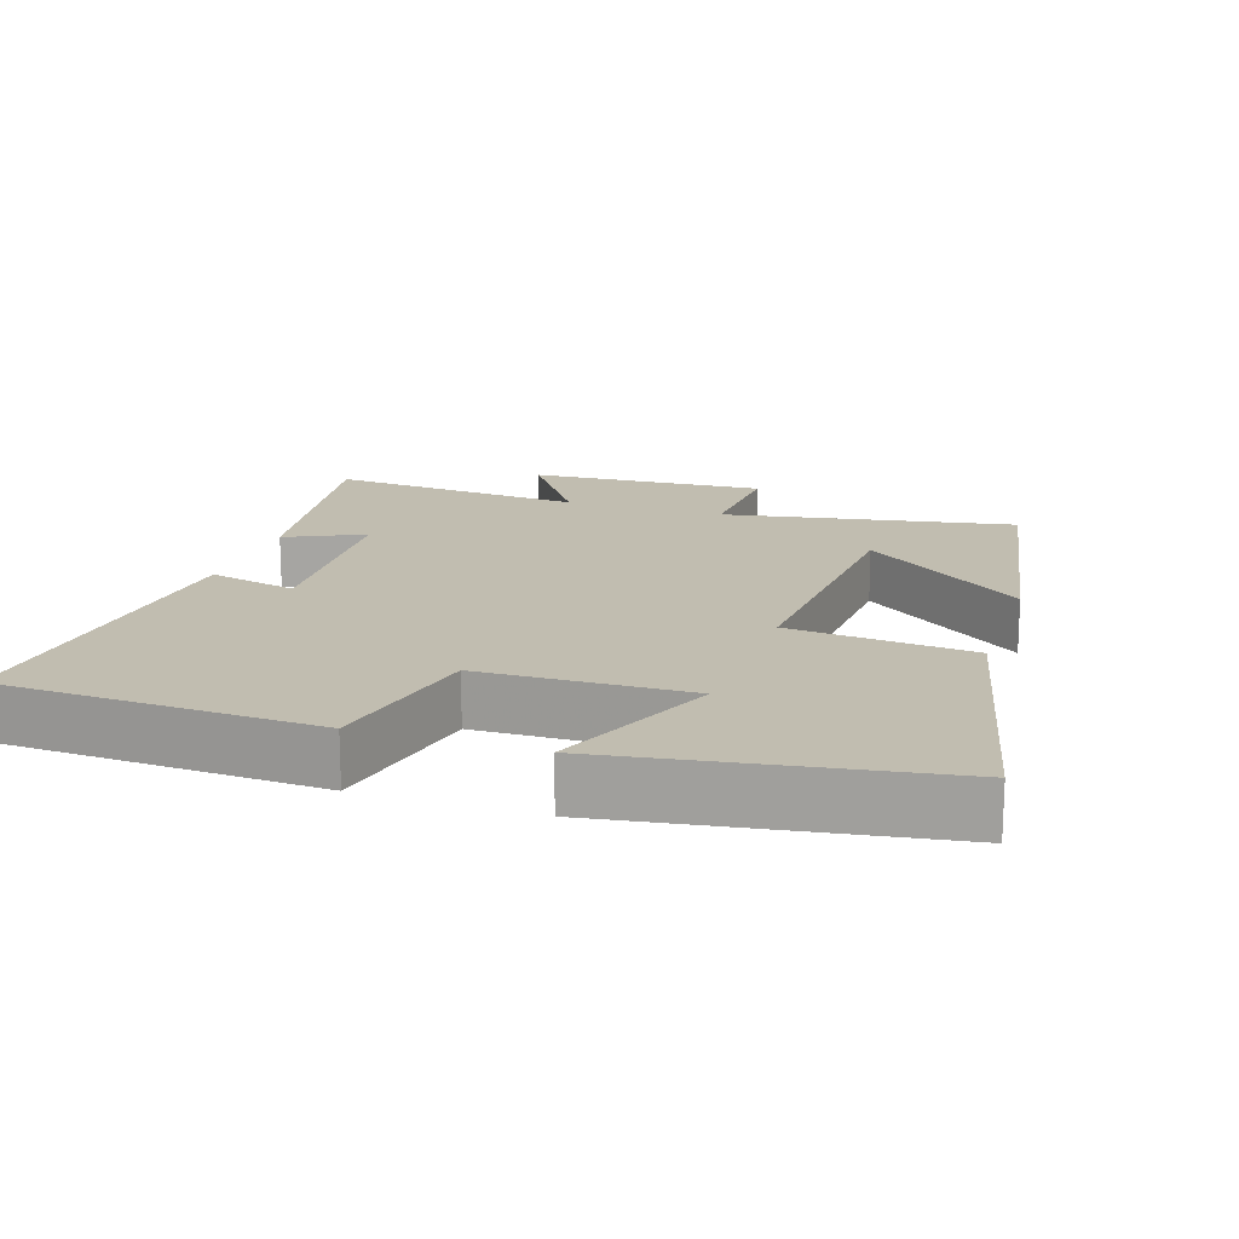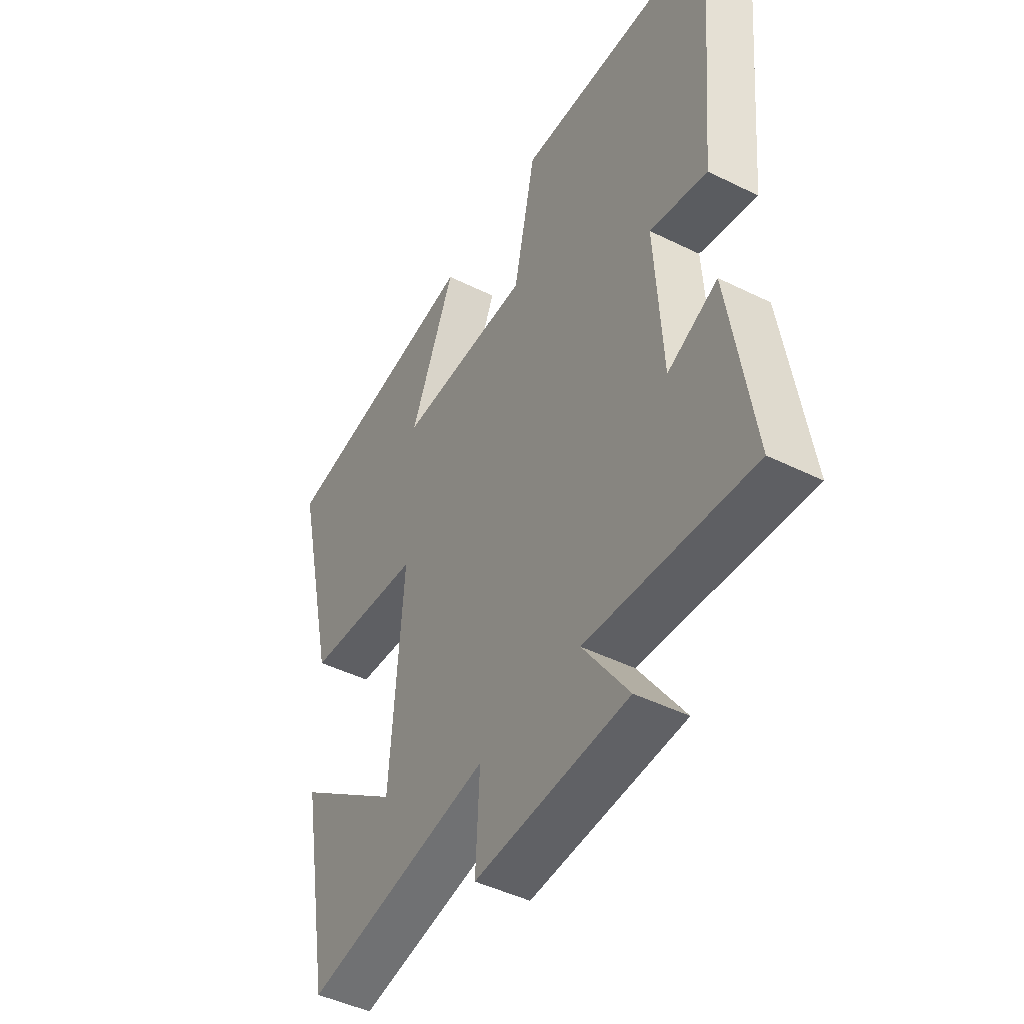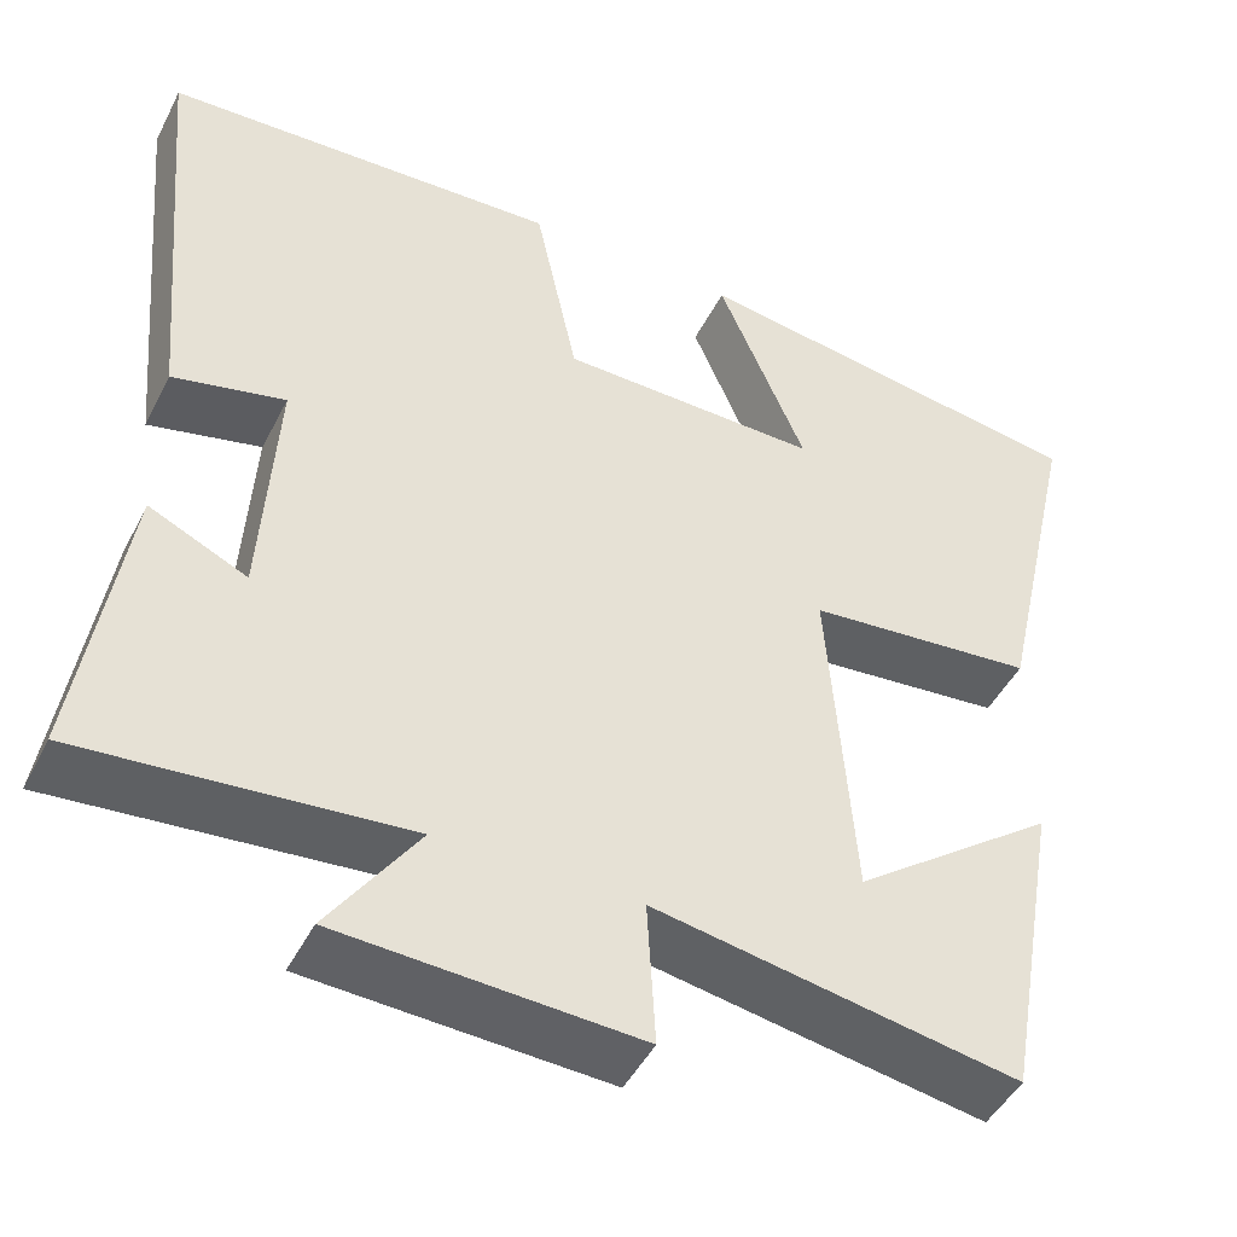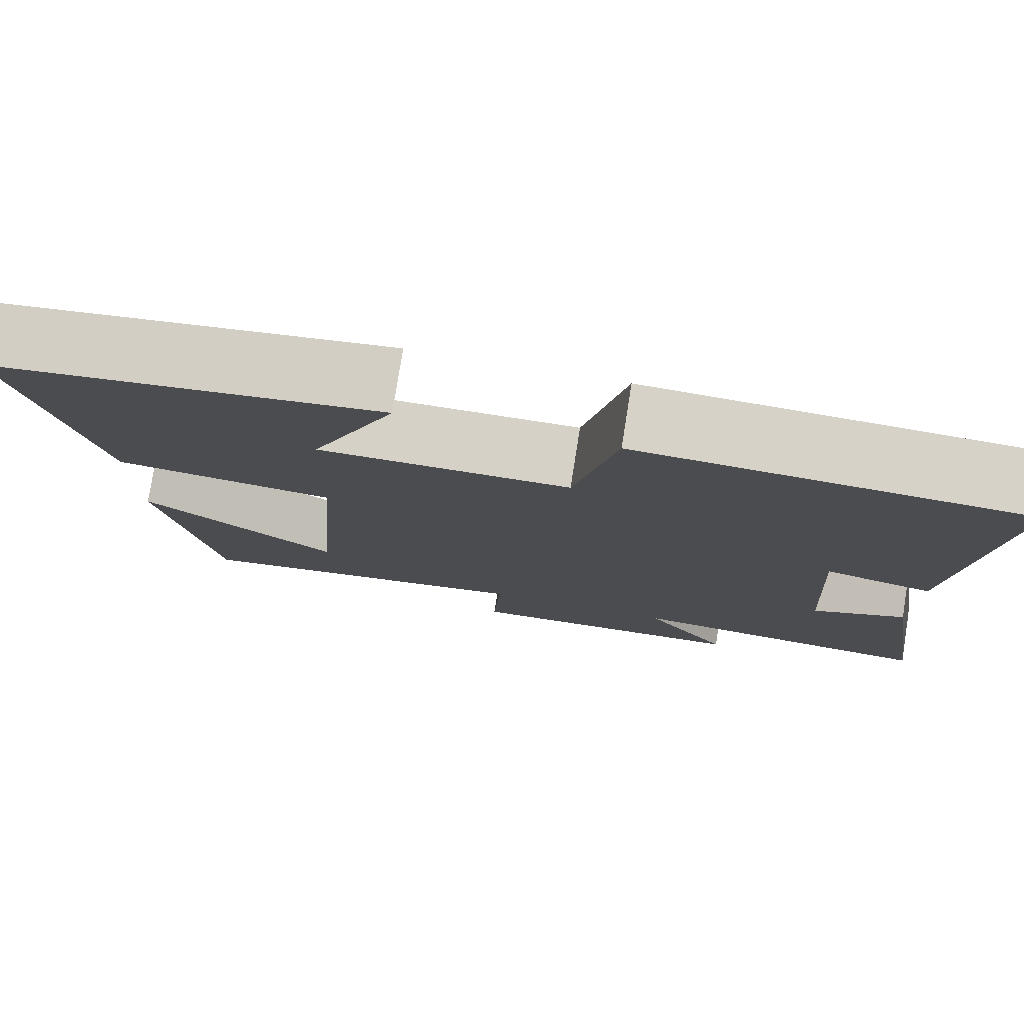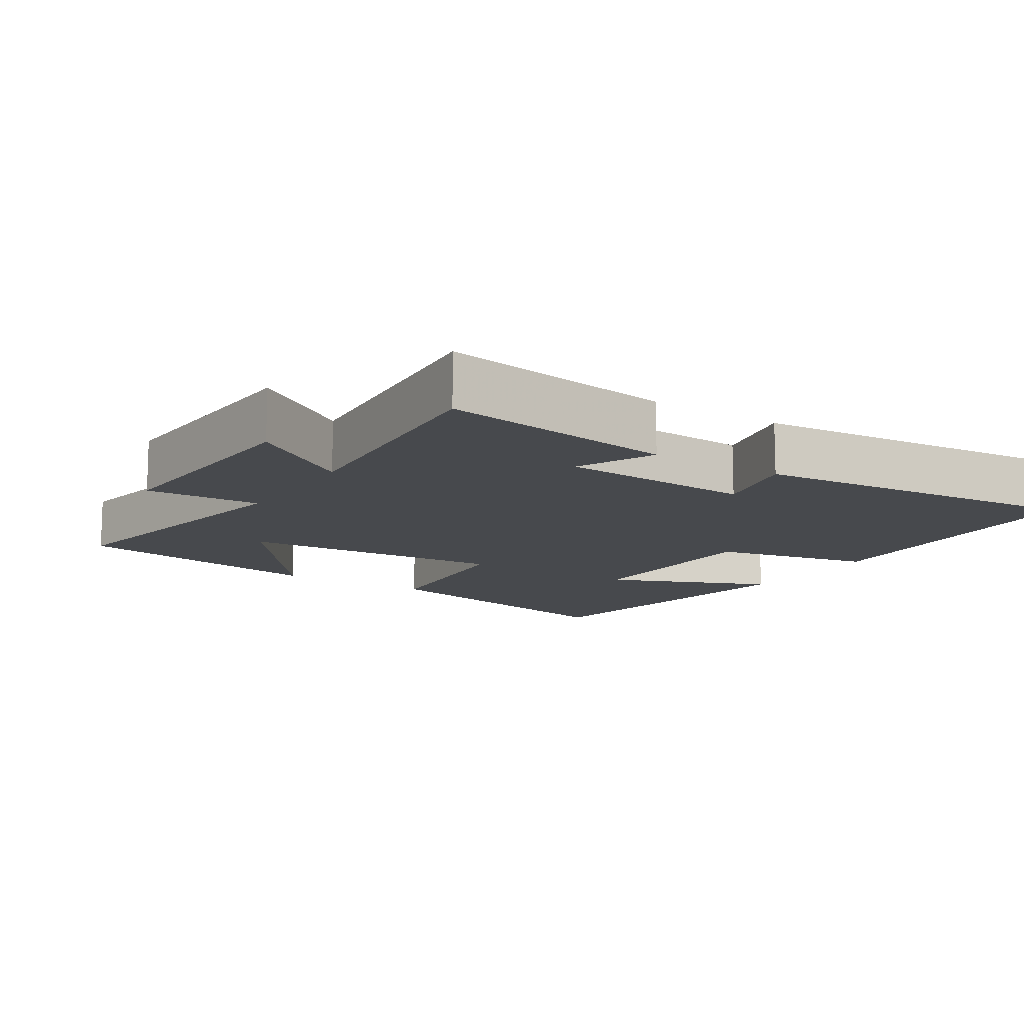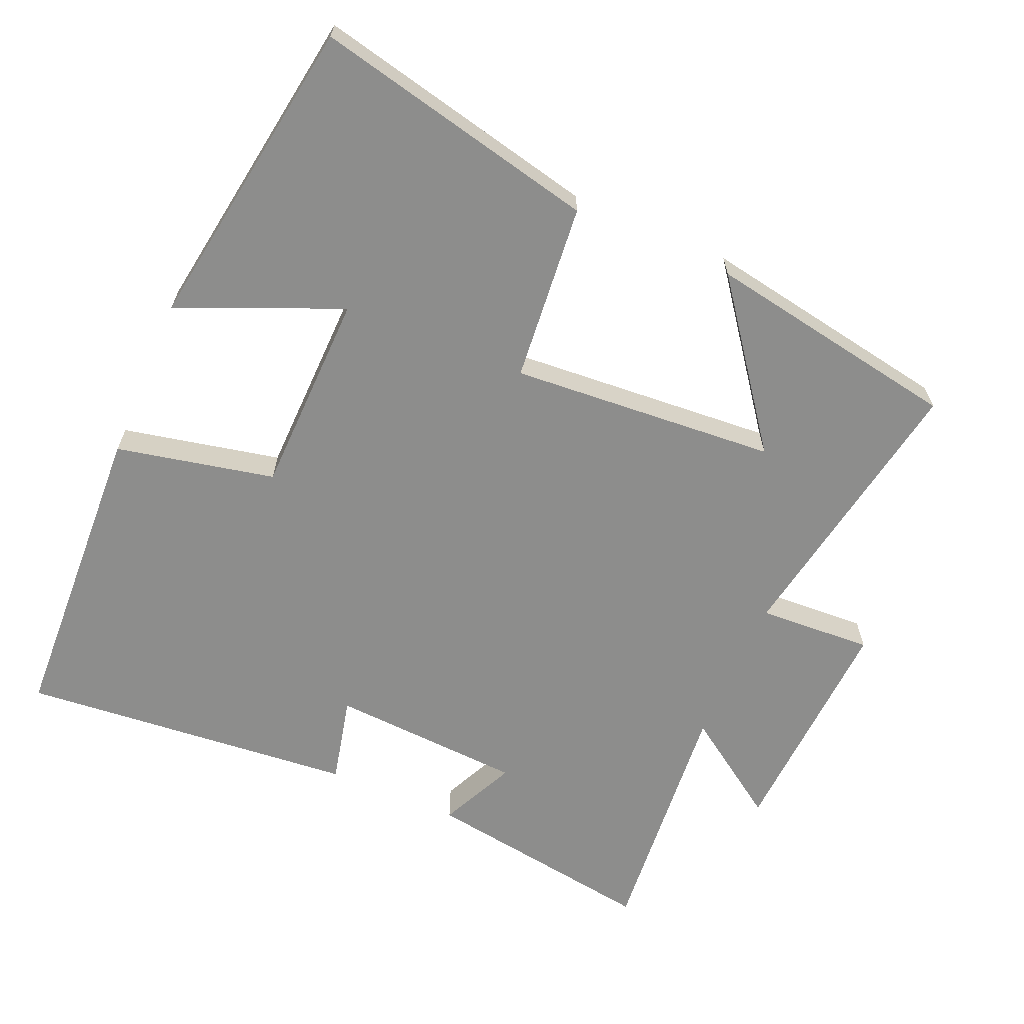
<metadata>
{"format":"obj","ext":"obj","renderer":"f3d","projection":"perspective","resolution":1024,"background":"white","views":[{"elev":16.7,"azim":18.1,"up":"+Y"},{"elev":-45.9,"azim":-119.6,"up":"+Z"},{"elev":-46.5,"azim":-25.9,"up":"+Z"},{"elev":78.3,"azim":-171.0,"up":"+Z"},{"elev":-12.4,"azim":-122.7,"up":"+Y"},{"elev":-64.5,"azim":66.7,"up":"+Y"}]}
</metadata>
<code>
v 0.591 0.07 0.431
v 0.5 0.07 0.026
v 0.245 0.07 0.002
v 0.273 0.07 -0.378
v 0.5 0.07 -0.208
v 0.436 0.07 -0.572
v 0.032 0.07 -0.5
v 0.041 0.07 -0.663
v -0.291 0.07 -0.645
v -0.192 0.07 -0.5
v -0.551 0.07 -0.531
v -0.5 0.07 -0.196
v -0.391 0.07 -0.247
v -0.375 0.07 0.029
v -0.5 0.07 0
v -0.544 0.07 0.48
v -0.1 0.07 0.5
v -0.052 0.07 0.274
v 0.238 0.07 0.268
v 0.14 0.07 0.5
v 0.591 0 0.431
v 0.5 0 0.026
v 0.245 0 0.002
v 0.273 0 -0.378
v 0.5 0 -0.208
v 0.436 0 -0.572
v 0.032 0 -0.5
v 0.041 0 -0.663
v -0.291 0 -0.645
v -0.192 0 -0.5
v -0.551 0 -0.531
v -0.5 0 -0.196
v -0.391 0 -0.247
v -0.375 0 0.029
v -0.5 0 0
v -0.544 0 0.48
v -0.1 0 0.5
v -0.052 0 0.274
v 0.238 0 0.268
v 0.14 0 0.5
f 19 20 1 2
f 18 19 2 3
f 15 16 17 18
f 14 15 18
f 13 14 18 3
f 10 11 12 13
f 10 13 3 4
f 7 8 9 10
f 7 10 4
f 6 7 4
f 4 5 6
f 22 21 40 39
f 23 22 39 38
f 38 37 36 35
f 38 35 34
f 23 38 34 33
f 33 32 31 30
f 24 23 33 30
f 30 29 28 27
f 24 30 27
f 24 27 26
f 26 25 24
f 1 21 22 2
f 2 22 23 3
f 3 23 24 4
f 4 24 25 5
f 5 25 26 6
f 6 26 27 7
f 7 27 28 8
f 8 28 29 9
f 9 29 30 10
f 10 30 31 11
f 11 31 32 12
f 12 32 33 13
f 13 33 34 14
f 14 34 35 15
f 15 35 36 16
f 16 36 37 17
f 17 37 38 18
f 18 38 39 19
f 19 39 40 20
f 20 40 21 1

</code>
